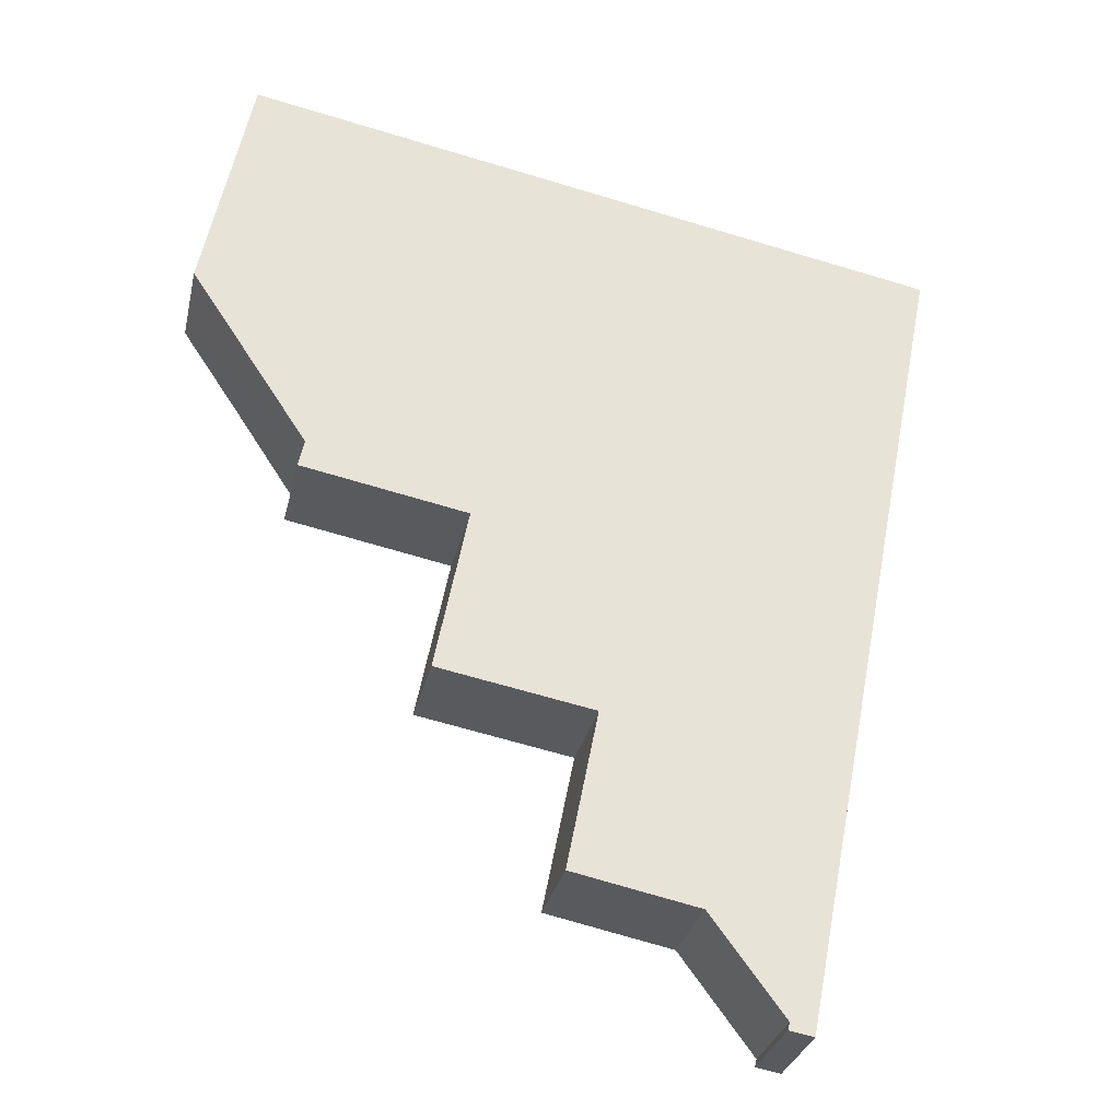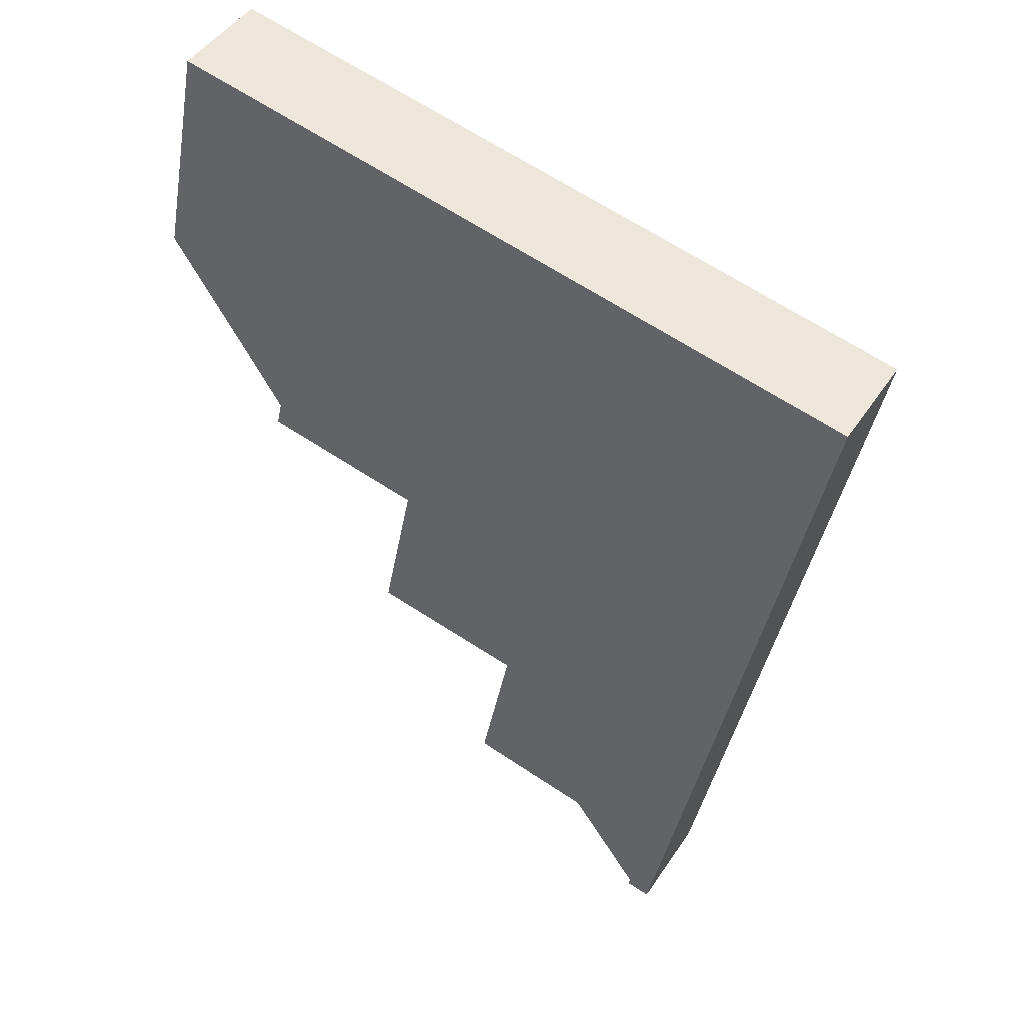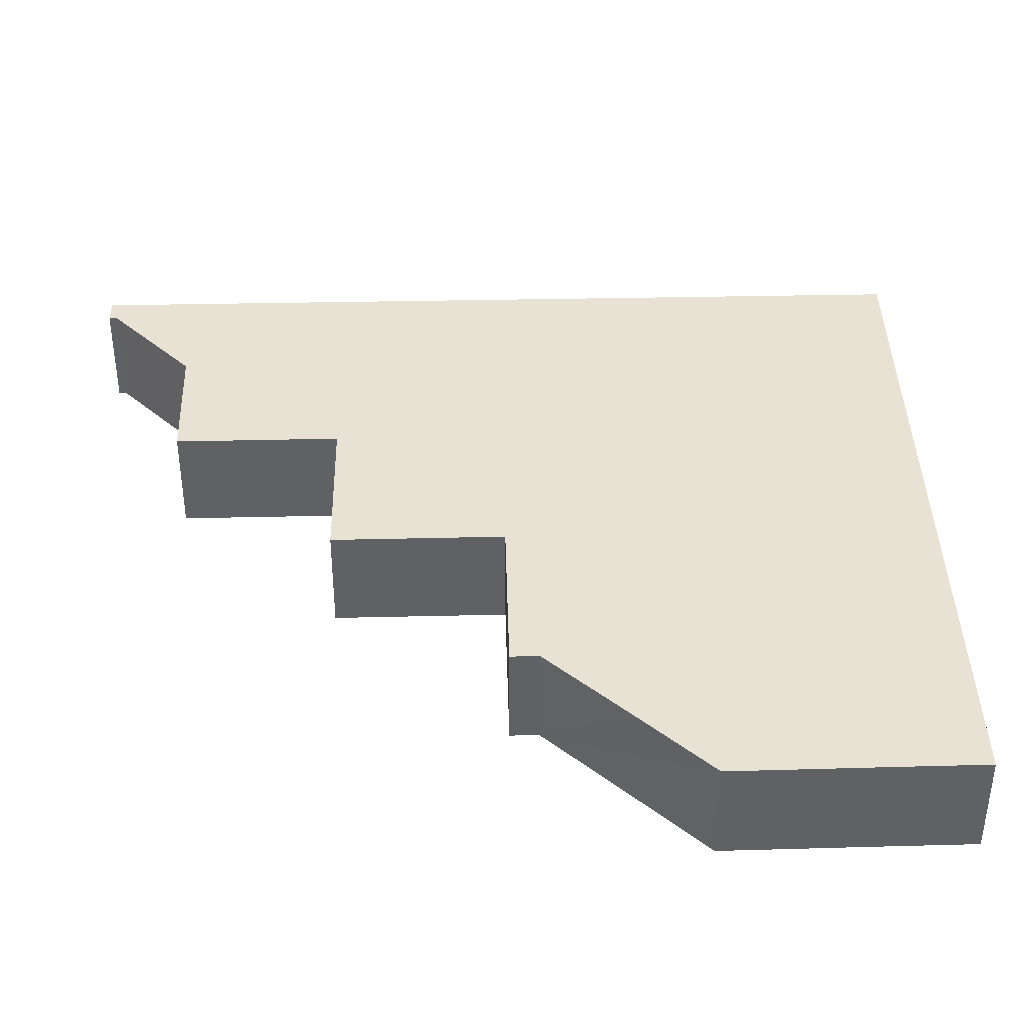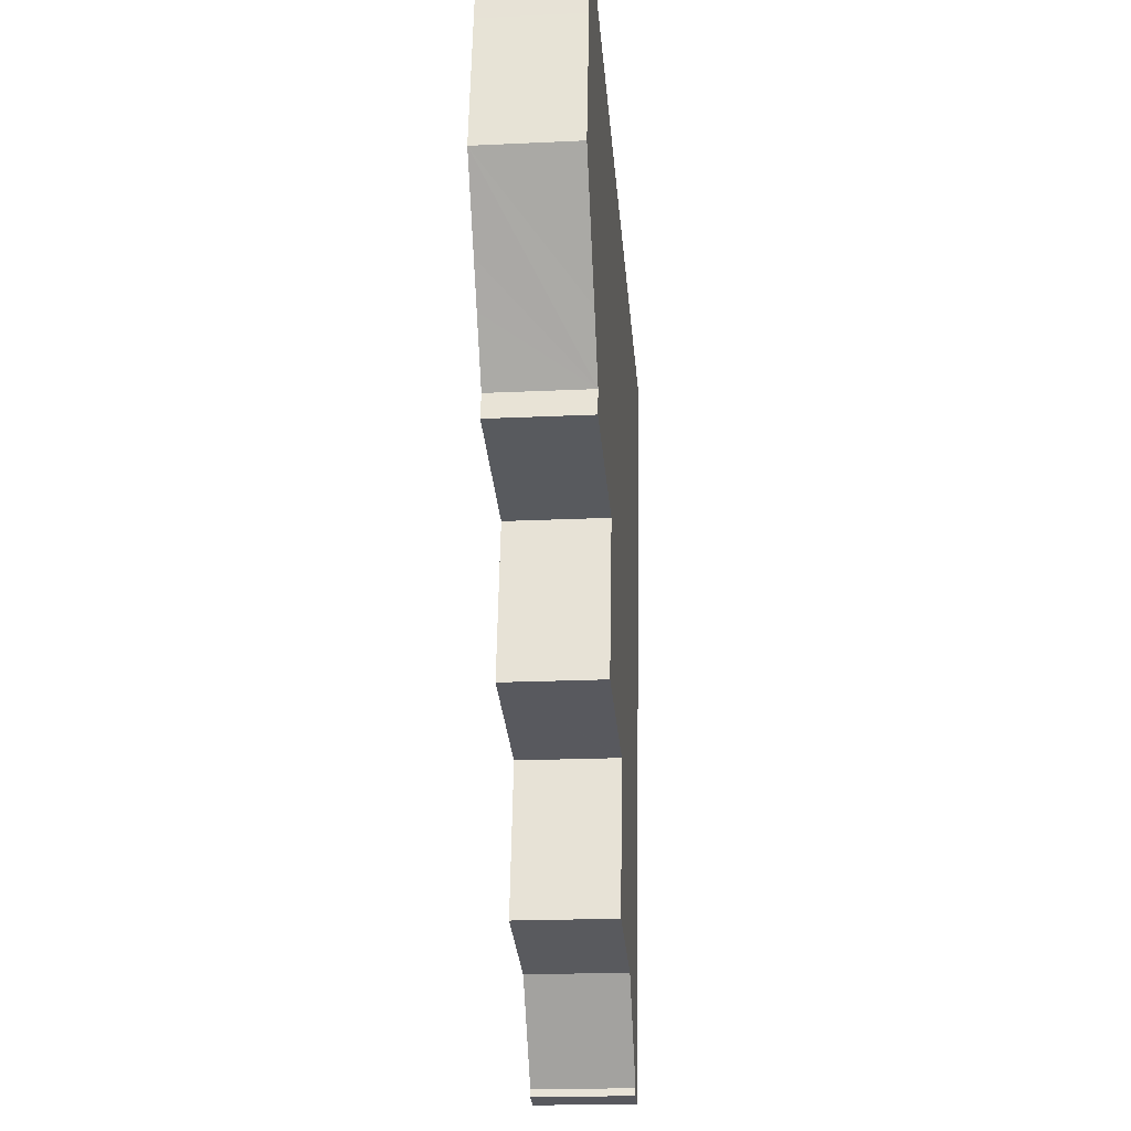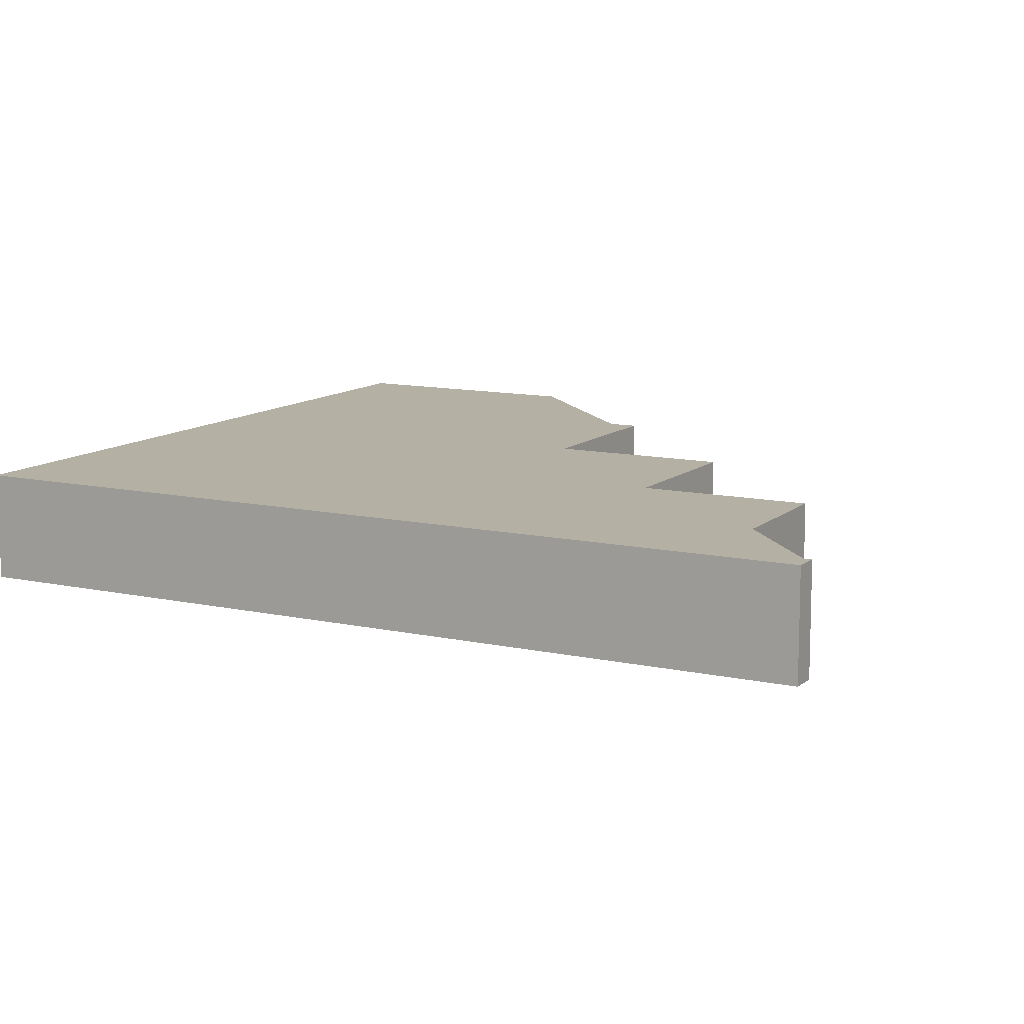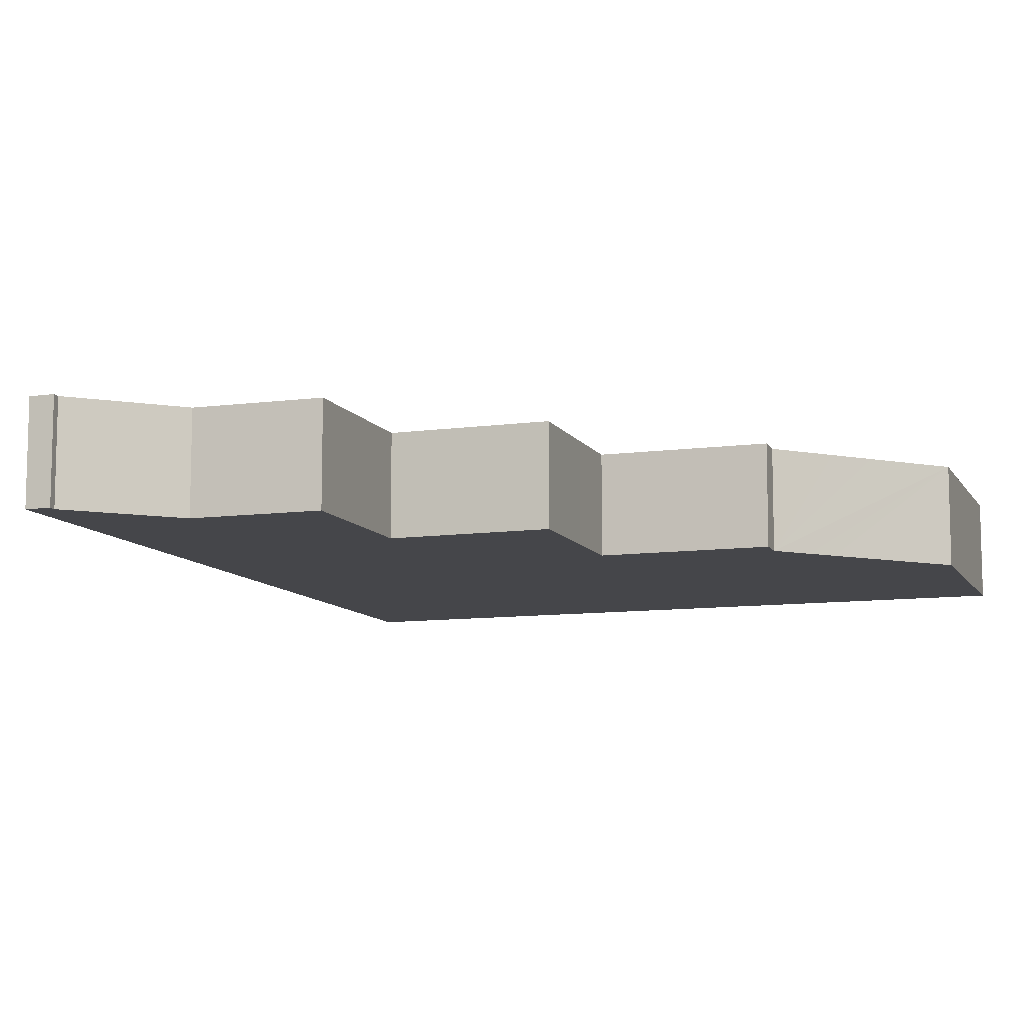
<metadata>
{"format":"obj","ext":"obj","renderer":"f3d","projection":"perspective","resolution":1024,"background":"white","views":[{"elev":-30.0,"azim":-12.4,"up":"+Z"},{"elev":46.2,"azim":31.6,"up":"+Z"},{"elev":39.9,"azim":-80.5,"up":"+Y"},{"elev":-19.9,"azim":-85.0,"up":"+Z"},{"elev":11.4,"azim":129.4,"up":"+Y"},{"elev":-9.9,"azim":-149.7,"up":"+Y"}]}
</metadata>
<code>
v  28.03 4.84 -34.46
v  26.86 4.84 -34.24
v  28.85 4.84 -30.21
v  26.95 4.84 -33.88
v  23.49 4.84 -29.22
v  30.31 4.84 -22.64
v  22.02 4.84 -28.93
v  31.81 4.84 -14.9
v  20.5 4.84 -28.62
v  17.5 4.84 -28
v  18.4 4.84 -23.45
v  35.6 4.84 4.676
v  18.97 4.84 -20.54
v  18.99 4.84 -20.44
v  18.92 4.84 -20.43
v  16.05 4.84 -19.9
v  11.6 4.84 -19.07
v  12.5 4.84 -14.54
v  13.14 4.84 -11.3
v  33.94 4.84 5.008
v  13.16 4.84 -11.21
v  13.06 4.84 -11.19
v  32.61 4.84 5.256
v  9.874 4.84 -10.58
v  24.2 4.84 6.876
v  5.312 4.84 -9.705
v  5.298 4.84 -9.702
v  5.358 4.84 -9.431
v  5.582 4.84 -8.428
v  5.54 4.84 -8.364
v  4.502 4.84 -6.783
v  17.02 4.84 8.262
v  3.728 4.84 -5.605
v  2.51 4.84 -3.759
v  0 4.84 2.964e-16
v  1.394 4.84 6.83
v  2.247 4.84 11.05
v  2.25 4.84 11.11
v  0.675 4.84 3.308
v  2.186 4.84 10.76
v  28.03 2.11e-15 -34.46
v  26.86 2.097e-15 -34.24
v  23.49 1.789e-15 -29.22
v  17.5 1.714e-15 -28
v  22.02 1.771e-15 -28.93
v  20.5 1.752e-15 -28.62
v  18.99 1.252e-15 -20.44
v  18.92 1.251e-15 -20.43
v  11.6 1.168e-15 -19.07
v  16.05 1.218e-15 -19.9
v  13.16 6.864e-16 -11.21
v  13.06 6.853e-16 -11.19
v  9.874 6.478e-16 -10.58
v  5.312 5.943e-16 -9.705
v  5.298 5.941e-16 -9.702
v  26.95 2.075e-15 -33.88
v  18.4 1.436e-15 -23.45
v  18.97 1.258e-15 -20.54
v  12.5 8.904e-16 -14.54
v  13.14 6.922e-16 -11.3
v  5.582 5.161e-16 -8.428
v  5.358 5.775e-16 -9.431
v  0 0 0
v  0.675 -2.026e-16 3.308
v  1.394 -4.182e-16 6.83
v  2.186 -6.589e-16 10.76
v  2.247 -6.769e-16 11.05
v  2.25 -6.802e-16 11.11
v  5.54 5.121e-16 -8.364
v  4.502 4.153e-16 -6.783
v  3.728 3.432e-16 -5.605
v  2.51 2.302e-16 -3.759
v  17.02 -5.059e-16 8.262
v  24.2 -4.21e-16 6.876
v  32.61 -3.218e-16 5.256
v  33.94 -3.067e-16 5.008
v  35.6 -2.863e-16 4.676
v  31.81 9.124e-16 -14.9
v  30.31 1.386e-15 -22.64
v  28.85 1.85e-15 -30.21
g defaultobject
f 1 2 3
f 4 3 2
f 5 3 4
f 6 3 5
f 7 6 5
f 8 6 7
f 9 8 7
f 10 8 9
f 11 8 10
f 12 8 11
f 13 12 11
f 14 12 13
f 15 12 14
f 16 12 15
f 17 12 16
f 18 12 17
f 19 12 18
f 20 12 19
f 21 20 19
f 22 20 21
f 23 20 22
f 24 23 22
f 25 23 24
f 26 25 24
f 27 25 26
f 28 25 27
f 29 25 28
f 30 25 29
f 31 25 30
f 32 25 31
f 33 32 31
f 34 32 33
f 35 32 34
f 36 32 35
f 37 32 36
f 38 32 37
f 39 36 35
f 40 37 36
f 41 2 1
f 2 41 42
f 43 7 5
f 7 43 9
f 9 43 10
f 10 43 44
f 44 43 45
f 44 45 46
f 47 15 14
f 15 47 16
f 16 47 17
f 17 47 48
f 17 48 49
f 49 48 50
f 51 22 21
f 22 51 24
f 24 51 26
f 26 51 52
f 26 52 53
f 26 53 54
f 54 27 26
f 27 54 55
f 42 4 2
f 4 42 56
f 44 11 10
f 11 44 57
f 11 57 13
f 13 57 14
f 14 57 58
f 14 58 47
f 49 18 17
f 18 49 59
f 18 59 19
f 19 59 60
f 19 60 21
f 21 60 51
f 55 28 27
f 28 55 29
f 29 55 61
f 61 55 62
f 63 39 35
f 39 63 64
f 39 64 36
f 36 64 65
f 36 65 40
f 40 65 66
f 40 66 37
f 37 66 67
f 67 38 37
f 38 67 68
f 56 5 4
f 5 56 43
f 61 30 29
f 30 61 31
f 31 61 33
f 33 61 34
f 34 61 35
f 35 61 69
f 35 69 70
f 35 70 71
f 35 71 63
f 63 71 72
f 68 32 38
f 32 68 73
f 32 73 25
f 25 73 74
f 25 74 23
f 23 74 75
f 23 75 20
f 20 75 76
f 20 76 12
f 12 76 77
f 77 8 12
f 8 77 78
f 8 78 6
f 6 78 79
f 6 79 3
f 3 79 80
f 3 80 1
f 1 80 41
f 80 42 41
f 42 80 56
f 56 80 43
f 43 80 79
f 43 79 45
f 45 79 78
f 45 78 46
f 46 78 44
f 44 78 77
f 44 77 57
f 57 77 58
f 58 77 47
f 47 77 48
f 48 77 50
f 50 77 49
f 49 77 59
f 59 77 76
f 59 76 75
f 59 75 60
f 60 75 74
f 60 74 51
f 51 74 52
f 52 74 53
f 53 74 54
f 54 74 73
f 54 73 55
f 55 73 62
f 62 73 61
f 61 73 69
f 69 73 70
f 70 73 71
f 71 73 72
f 72 73 68
f 72 68 67
f 72 67 65
f 72 65 63
f 63 65 64
f 65 67 66

</code>
